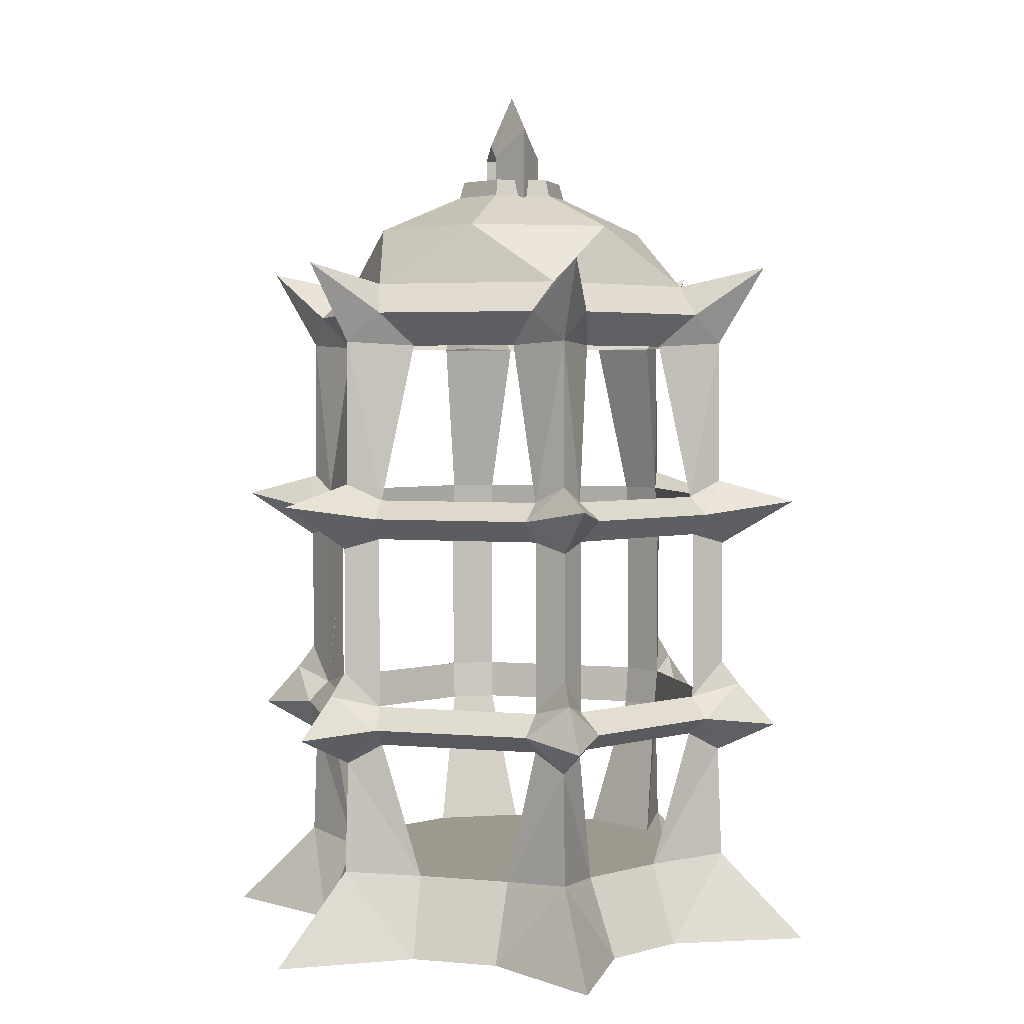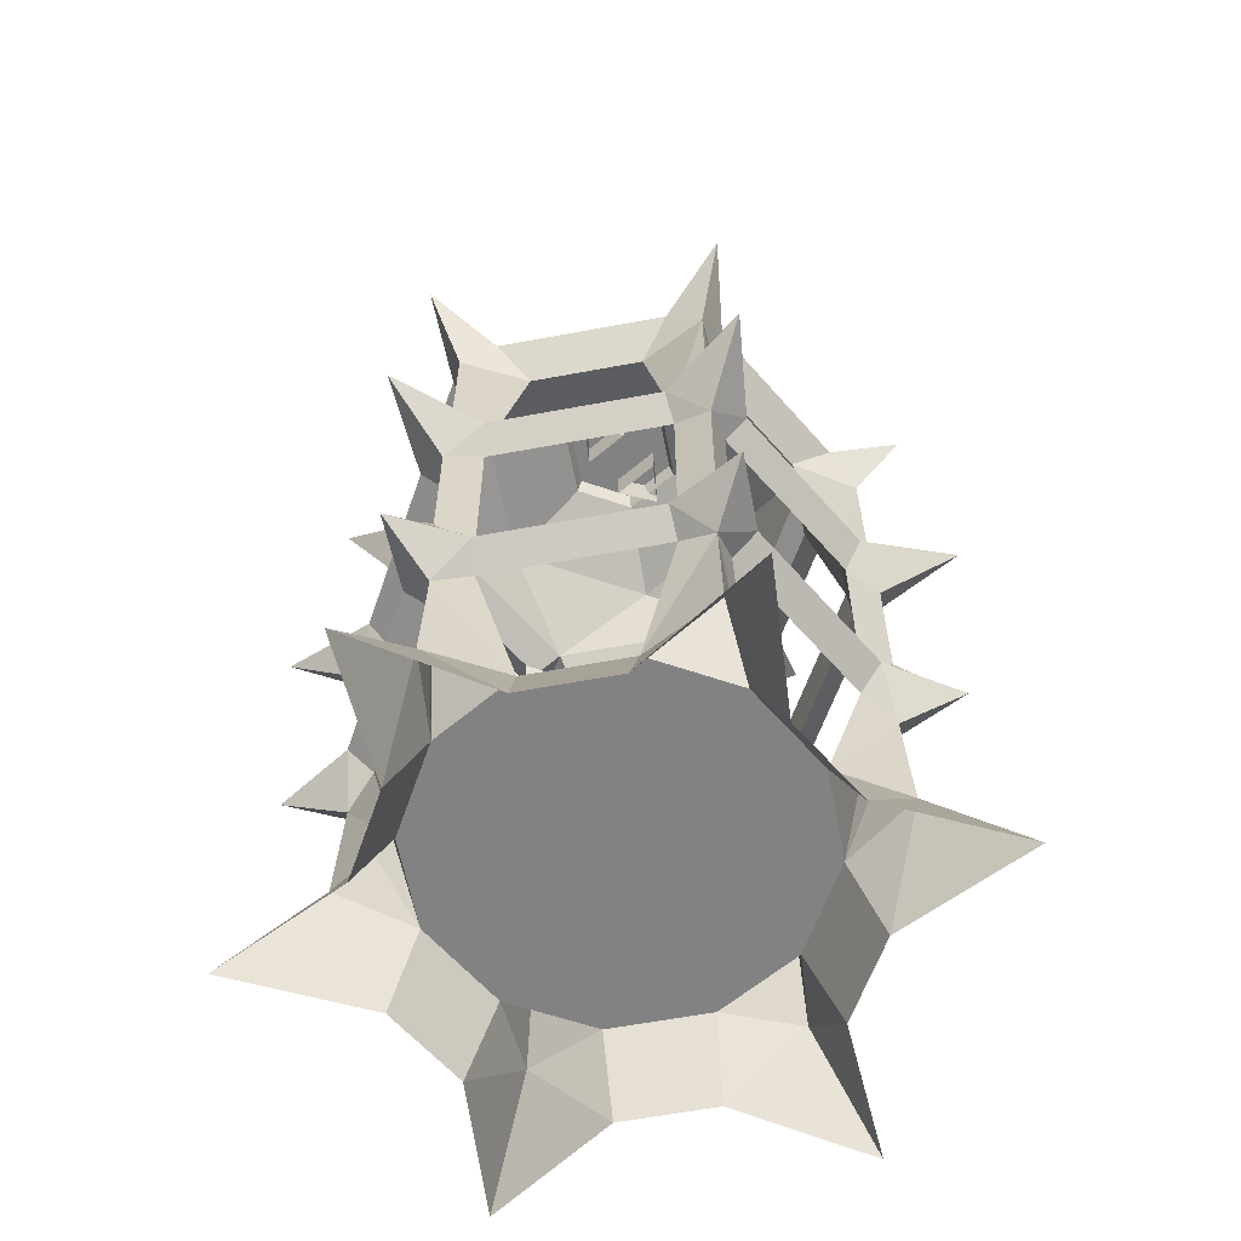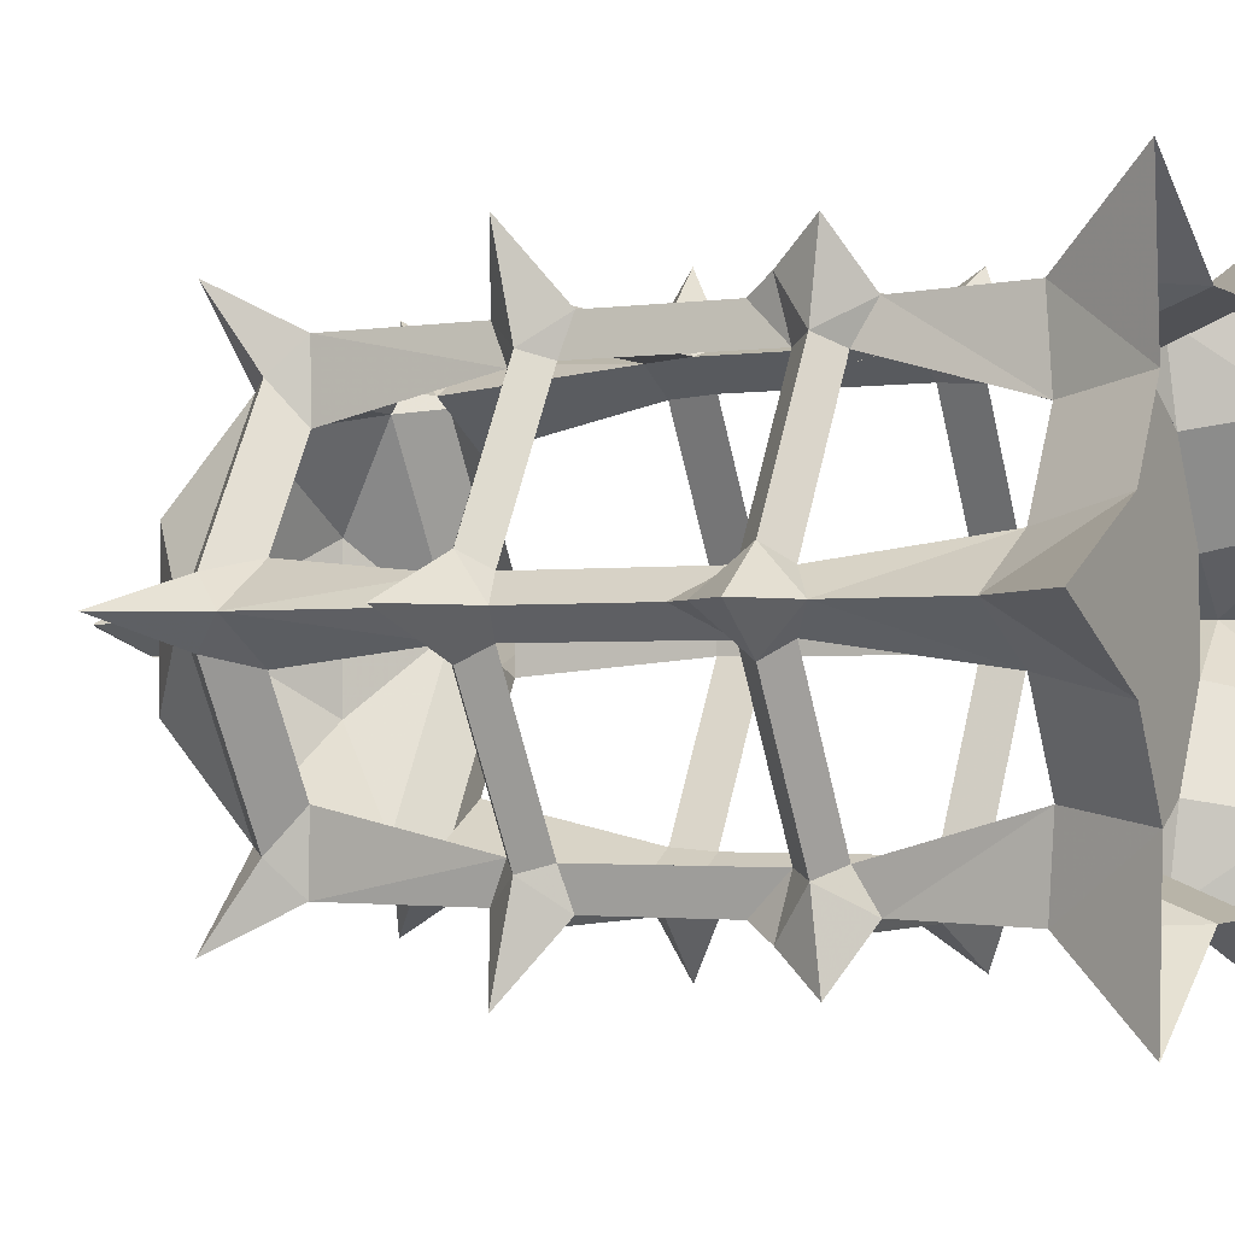
<metadata>
{"format":"obj","ext":"obj","renderer":"f3d","projection":"perspective","resolution":1024,"background":"white","views":[{"elev":3.3,"azim":-103.0,"up":"+Y"},{"elev":-60.9,"azim":130.8,"up":"+Y"},{"elev":-2.0,"azim":-62.6,"up":"+Z"}]}
</metadata>
<code>
v  0.176 0.09151 0.2051
v  -0.176 0.09151 0.2051
v  -0.06743 0.09151 0.2678
v  0.06743 0.09151 0.2678
v  0.2434 0.09151 -0.03706
v  0.176 0.09151 -0.1539
v  -0.176 0.09151 -0.1539
v  -0.2434 0.09151 -0.03706
v  0.2434 0.09151 0.08829
v  -0.2434 0.09151 0.08829
v  0.06743 0.09151 -0.2165
v  -0.06743 0.09151 -0.2165
v  -0.1739 0.289 0.2615
v  -0.2071 0.3154 0.2766
v  -0.3209 0.3154 0.07952
v  -0.2912 0.289 0.05832
v  -0.3292 0.2622 0.02562
v  -0.3353 0.1013 0.02562
v  -0.2912 0.289 -0.007084
v  -0.2965 0.3456 -0.007874
v  -0.2965 0.3456 0.05911
v  -0.2811 -0.02167 0.1148
v  -0.2177 -0.02167 0.2244
v  -0.1773 0.3456 0.2656
v  -0.3606 0.3635 0.02562
v  -0.3209 0.3154 -0.02829
v  -0.2811 -0.02167 -0.06355
v  -0.4156 0.3036 0.02562
v  -0.46 -0.02167 0.02562
v  -0.296 0.4472 0.02562
v  0.1173 0.289 0.2942
v  0.1138 0.3154 0.3305
v  -0.1138 0.3154 0.3305
v  -0.1173 0.289 0.2942
v  -0.1646 0.2622 0.3108
v  -0.1677 0.1013 0.316
v  -0.1192 0.3456 0.2991
v  -0.06331 -0.02167 0.3136
v  0.06331 -0.02167 0.3136
v  0.1192 0.3456 0.2991
v  -0.1803 0.3635 0.3379
v  -0.2078 0.3036 0.3855
v  -0.23 -0.02167 0.424
v  -0.148 0.4472 0.282
v  0.2912 0.289 0.05832
v  0.3209 0.3154 0.07952
v  0.2071 0.3154 0.2766
v  0.1739 0.289 0.2615
v  0.1646 0.2622 0.3108
v  0.1677 0.1013 0.316
v  0.1773 0.3456 0.2656
v  0.2177 -0.02167 0.2244
v  0.2811 -0.02167 0.1148
v  0.2965 0.3456 0.05911
v  0.1803 0.3635 0.3379
v  0.2078 0.3036 0.3855
v  0.23 -0.02167 0.424
v  0.148 0.4472 0.282
v  0.1739 0.289 -0.2102
v  0.2071 0.3154 -0.2253
v  0.3209 0.3154 -0.02829
v  0.2912 0.289 -0.007084
v  0.3292 0.2622 0.02562
v  0.3353 0.1013 0.02562
v  0.2965 0.3456 -0.007874
v  0.2811 -0.02167 -0.06355
v  0.2177 -0.02167 -0.1732
v  0.1773 0.3456 -0.2144
v  0.3606 0.3635 0.02562
v  0.4156 0.3036 0.02562
v  0.46 -0.02167 0.02562
v  0.296 0.4472 0.02562
v  -0.1173 0.289 -0.2429
v  -0.1138 0.3154 -0.2792
v  0.1138 0.3154 -0.2792
v  0.1173 0.289 -0.2429
v  0.1646 0.2622 -0.2595
v  0.1677 0.1013 -0.2648
v  0.1192 0.3456 -0.2479
v  0.06331 -0.02167 -0.2624
v  -0.06331 -0.02167 -0.2624
v  -0.1192 0.3456 -0.2479
v  0.1803 0.3635 -0.2867
v  0.2078 0.3036 -0.3343
v  0.23 -0.02167 -0.3728
v  0.148 0.4472 -0.2308
v  -0.2071 0.3154 -0.2253
v  -0.1739 0.289 -0.2102
v  -0.1646 0.2622 -0.2595
v  -0.1677 0.1013 -0.2648
v  -0.1773 0.3456 -0.2144
v  -0.2177 -0.02167 -0.1732
v  -0.1803 0.3635 -0.2867
v  -0.2078 0.3036 -0.3343
v  -0.23 -0.02167 -0.3728
v  -0.148 0.4472 -0.2308
g Graveyard_Brazier
f 2 3 4 1
f 6 7 8 5
f 5 8 10 9
f 9 10 2 1
f 11 12 7 6
f 14 15 16 13
f 10 16 17 18
f 19 20 21 16
f 8 18 17 19
f 10 22 23 2
f 21 15 14 24
f 16 21 24 13
f 10 8 19 16
f 15 17 16
f 21 25 15
f 26 25 20
f 19 17 26
f 10 18 22
f 27 18 8
f 15 28 17
f 25 28 15
f 26 28 25
f 17 28 26
f 18 29 22
f 27 29 18
f 21 20 30
f 20 25 30
f 25 21 30
f 32 33 34 31
f 3 34 35 36
f 13 24 37 34
f 2 36 35 13
f 3 38 39 4
f 37 33 32 40
f 34 37 40 31
f 3 2 13 34
f 33 35 34
f 37 41 33
f 14 41 24
f 13 35 14
f 3 36 38
f 23 36 2
f 33 42 35
f 41 42 33
f 14 42 41
f 35 42 14
f 36 43 38
f 23 43 36
f 37 24 44
f 24 41 44
f 41 37 44
f 46 47 48 45
f 1 48 49 50
f 31 40 51 48
f 4 50 49 31
f 1 52 53 9
f 51 47 46 54
f 48 51 54 45
f 1 4 31 48
f 47 49 48
f 51 55 47
f 32 55 40
f 31 49 32
f 1 50 52
f 39 50 4
f 47 56 49
f 55 56 47
f 32 56 55
f 49 56 32
f 50 57 52
f 39 57 50
f 51 40 58
f 40 55 58
f 55 51 58
f 60 61 62 59
f 5 62 63 64
f 45 54 65 62
f 9 64 63 45
f 5 66 67 6
f 65 61 60 68
f 62 65 68 59
f 5 9 45 62
f 61 63 62
f 65 69 61
f 46 69 54
f 45 63 46
f 5 64 66
f 53 64 9
f 61 70 63
f 69 70 61
f 46 70 69
f 63 70 46
f 64 71 66
f 53 71 64
f 65 54 72
f 54 69 72
f 69 65 72
f 74 75 76 73
f 11 76 77 78
f 59 68 79 76
f 6 78 77 59
f 11 80 81 12
f 79 75 74 82
f 76 79 82 73
f 11 6 59 76
f 75 77 76
f 79 83 75
f 60 83 68
f 59 77 60
f 11 78 80
f 67 78 6
f 75 84 77
f 83 84 75
f 60 84 83
f 77 84 60
f 78 85 80
f 67 85 78
f 79 68 86
f 68 83 86
f 83 79 86
f 26 87 88 19
f 7 88 89 90
f 73 82 91 88
f 12 90 89 73
f 7 92 27 8
f 91 87 26 20
f 88 91 20 19
f 7 12 73 88
f 87 89 88
f 91 93 87
f 74 93 82
f 73 89 74
f 7 90 92
f 81 90 12
f 87 94 89
f 93 94 87
f 74 94 93
f 89 94 74
f 90 95 92
f 81 95 90
f 91 82 96
f 82 93 96
f 93 91 96
v  0.174 0.6488 0.2614
v  0.1333 0.9658 0.2566
v  0.1773 0.3456 0.2656
v  0.1847 0.922 0.2654
v  0.1711 0.8747 0.2123
v  0.2072 0.6233 0.2764
v  0.1772 0.5923 0.2656
v  0.1739 0.289 0.2615
v  0.2071 0.3154 0.2766
v  0.2177 -0.02167 0.2244
v  0.1749 1.053 0.1264
v  0.3953 0.993 0.02562
v  0.4416 0.6427 0.02562
v  0.4156 0.3036 0.02562
v  0.46 -0.02167 0.02562
v  0.2472 0.8747 0.08047
v  0.2964 0.5923 0.05906
v  0.2912 0.289 0.05832
v  0.3 0.922 0.06566
v  0.3277 0.8801 0.02562
v  0.3292 0.6724 0.02562
v  0.2912 0.6488 0.05841
v  0.3207 0.6233 0.07966
v  0.3346 0.5781 0.02562
v  0.3347 0.3635 0.02562
v  0.2965 0.3456 0.05911
v  0.3209 0.3154 0.07952
v  0.3292 0.2622 0.02562
v  0.3353 0.1013 0.02562
v  0.2434 0.09151 0.08829
v  0.2811 -0.02167 0.1148
v  0.1748 1.053 -0.07548
v  0.07116 1.105 0.06663
v  -0.000162 1.053 -0.1763
v  -0.1749 1.053 -0.0752
v  -0.1748 1.053 0.1267
v  0.000161 1.053 0.2275
v  0.0711 1.105 -0.01551
v  -6.6e-05 1.105 -0.05652
v  -0.07116 1.105 -0.01539
v  -0.0711 1.105 0.06674
v  6.5e-05 1.105 0.1078
v  0.06549 1.129 0.06336
v  0.06543 1.129 -0.01223
v  -6.1e-05 1.129 -0.04997
v  -0.06549 1.129 -0.01212
v  -0.06543 1.129 0.06346
v  6e-05 1.129 0.1012
v  -0.000885 1.26 0.02523
v  -0.000885 1.186 0.05832
v  -0.000885 1.186 -0.007855
v  0.07918 1.205 0.02523
v  0.03159 1.165 0.05832
v  0.03159 1.165 -0.007855
v  0.07918 1.084 0.02523
v  0.03159 1.083 0.05832
v  0.03159 1.083 -0.007855
v  -0.08095 1.084 0.02523
v  -0.03336 1.083 0.05832
v  -0.03336 1.083 -0.007855
v  -0.08095 1.205 0.02523
v  -0.03336 1.165 0.05832
v  -0.03336 1.165 -0.007855
v  -0.1333 0.9658 0.2566
v  0.176 0.09151 0.2051
v  0.06743 0.09151 0.2678
v  -0.06743 0.09151 0.2678
v  -0.176 0.09151 0.2051
v  -0.1153 0.922 0.3054
v  0.1153 0.922 0.3054
v  0.1173 0.289 0.2942
v  0.1138 0.3154 0.3305
v  -0.1138 0.3154 0.3305
v  -0.1173 0.289 0.2942
v  0.07612 0.8747 0.2672
v  -0.1136 0.6233 0.3304
v  -0.1193 0.5923 0.2991
v  0.1193 0.5923 0.2991
v  0.1136 0.6233 0.3304
v  0.1638 0.8801 0.3094
v  0.1646 0.6724 0.3108
v  0.1673 0.5781 0.3154
v  0.1673 0.3635 0.3155
v  0.1172 0.6488 0.2942
v  0.1646 0.2622 0.3108
v  0.1677 0.1013 0.316
v  0.1192 0.3456 0.2991
v  -0.1172 0.6488 0.2942
v  0.06331 -0.02167 0.3136
v  -0.06331 -0.02167 0.3136
v  -0.1192 0.3456 0.2991
v  0.1976 0.993 0.3679
v  0.2208 0.6427 0.408
v  0.2078 0.3036 0.3855
v  0.23 -0.02167 0.424
v  -0.1847 0.922 0.2654
v  -0.1739 0.289 0.2615
v  -0.2071 0.3154 0.2766
v  -0.1711 0.8747 0.2123
v  -0.1772 0.5923 0.2656
v  -0.2072 0.6233 0.2764
v  -0.07612 0.8747 0.2672
v  -0.1638 0.8801 0.3094
v  -0.1646 0.6724 0.3108
v  -0.1673 0.5781 0.3154
v  -0.1673 0.3635 0.3155
v  -0.174 0.6488 0.2614
v  -0.1646 0.2622 0.3108
v  -0.1677 0.1013 0.316
v  -0.1773 0.3456 0.2656
v  -0.2177 -0.02167 0.2244
v  -0.1976 0.993 0.3679
v  -0.2208 0.6427 0.408
v  -0.2078 0.3036 0.3855
v  -0.23 -0.02167 0.424
v  -0.1153 0.922 -0.2542
v  -0.1173 0.289 -0.2429
v  -0.1138 0.3154 -0.2792
v  -0.07612 0.8747 -0.2159
v  -0.1193 0.5923 -0.2478
v  -0.1136 0.6233 -0.2792
v  -0.1711 0.8747 -0.1611
v  -0.1638 0.8801 -0.2582
v  -0.1646 0.6724 -0.2595
v  -0.174 0.6488 -0.2102
v  -0.1673 0.5781 -0.2641
v  -0.1674 0.3635 -0.2642
v  -0.1172 0.6488 -0.2429
v  -0.176 0.09151 -0.1539
v  -0.1646 0.2622 -0.2595
v  -0.1677 0.1013 -0.2648
v  -0.1192 0.3456 -0.2479
v  -0.06743 0.09151 -0.2165
v  -0.06331 -0.02167 -0.2624
v  -0.1976 0.993 -0.3167
v  -0.2072 0.6233 -0.2251
v  -0.2177 -0.02167 -0.1732
v  -0.2208 0.6427 -0.3568
v  -0.2078 0.3036 -0.3343
v  -0.23 -0.02167 -0.3728
v  -0.1334 0.9658 -0.2054
v  -0.1847 0.922 -0.2141
v  -0.3 0.922 -0.01442
v  -0.2667 0.9658 0.02562
v  -0.2912 0.289 -0.007083
v  -0.3209 0.3154 -0.02829
v  -0.2071 0.3154 -0.2253
v  -0.1739 0.289 -0.2102
v  -0.2472 0.8747 -0.02923
v  -0.1772 0.5923 -0.2144
v  -0.2964 0.5923 -0.007825
v  -0.3207 0.6233 -0.02843
v  -0.2472 0.8747 0.08047
v  -0.3277 0.8801 0.02562
v  -0.3292 0.6724 0.02562
v  -0.2912 0.6488 0.05841
v  -0.2964 0.5923 0.05906
v  -0.3346 0.5781 0.02562
v  -0.3347 0.3635 0.02562
v  -0.2965 0.3456 0.05911
v  -0.2912 0.6488 -0.007172
v  -0.2434 0.09151 0.08829
v  -0.2912 0.289 0.05832
v  -0.3292 0.2622 0.02562
v  -0.3353 0.1013 0.02562
v  -0.2965 0.3456 -0.007873
v  -0.2434 0.09151 -0.03705
v  -0.2811 -0.02167 -0.06355
v  -0.1773 0.3456 -0.2144
v  -0.3953 0.993 0.02562
v  -0.3 0.922 0.06566
v  -0.3207 0.6233 0.07966
v  -0.3209 0.3154 0.07952
v  -0.2811 -0.02167 0.1148
v  -0.4416 0.6427 0.02562
v  -0.4156 0.3036 0.02562
v  -0.46 -0.02167 0.02562
v  0.2667 0.9658 0.02562
v  0.3 0.922 -0.01442
v  0.1847 0.922 -0.2141
v  0.1333 0.9658 -0.2054
v  0.1739 0.289 -0.2102
v  0.2071 0.3154 -0.2253
v  0.3209 0.3154 -0.02829
v  0.2912 0.289 -0.007083
v  0.2472 0.8747 -0.02923
v  0.1711 0.8747 -0.1611
v  0.3207 0.6233 -0.02843
v  0.2964 0.5923 -0.007824
v  0.1772 0.5923 -0.2144
v  0.2072 0.6233 -0.2251
v  0.07612 0.8747 -0.2159
v  0.1638 0.8801 -0.2582
v  0.1646 0.6724 -0.2595
v  0.1172 0.6488 -0.2429
v  0.1192 0.5923 -0.2478
v  0.1673 0.5781 -0.2641
v  0.1673 0.3635 -0.2642
v  0.1192 0.3456 -0.2479
v  0.174 0.6488 -0.2102
v  0.06743 0.09151 -0.2165
v  0.1173 0.289 -0.2429
v  0.1646 0.2622 -0.2595
v  0.1677 0.1013 -0.2648
v  0.1773 0.3456 -0.2144
v  0.2912 0.6488 -0.007171
v  0.176 0.09151 -0.1539
v  0.2177 -0.02167 -0.1732
v  0.2434 0.09151 -0.03705
v  0.2811 -0.02167 -0.06355
v  0.2965 0.3456 -0.007873
v  0.1976 0.993 -0.3167
v  0.1153 0.922 -0.2542
v  0.1136 0.6233 -0.2792
v  0.1138 0.3154 -0.2792
v  0.06331 -0.02167 -0.2624
v  0.2208 0.6427 -0.3568
v  0.2078 0.3036 -0.3343
v  0.23 -0.02167 -0.3728
g Graveyard_Cage
f 98 100 115 274
f 114 123 105 104
f 101 112 115 100
f 102 103 113 119
f 160 98 133
f 107 129 138 133
f 116 117 302 282
f 120 121 307 285
f 302 118 112 282
f 305 281 124 125
f 114 122 307 281
f 102 119 118 97
f 118 117 116 112
f 122 121 120 113
f 126 125 124 114
f 113 103 97 118
f 127 126 161 106
f 122 99 105 123
f 114 104 99 122
f 307 122 113 285
f 305 126 114 281
f 285 113 118 302
f 274 108 275
f 115 108 274
f 112 116 115
f 275 116 282
f 302 117 284
f 119 117 118
f 113 120 119
f 284 120 285
f 280 124 281
f 307 121 280
f 123 121 122
f 114 124 123
f 305 125 306
f 127 125 126
f 116 108 115
f 275 108 116
f 117 109 284
f 119 109 117
f 120 109 119
f 284 109 120
f 280 110 124
f 121 110 280
f 123 110 121
f 124 110 123
f 125 111 306
f 127 111 125
f 274 128 107
f 128 134 129 107
f 274 277 128
f 130 135 134 128
f 237 131 130
f 131 136 135 130
f 237 240 131
f 132 137 136 131
f 160 133 132
f 133 138 137 132
f 98 107 133
f 98 274 107
f 277 130 128
f 277 237 130
f 240 132 131
f 240 160 132
f 164 163 162 161
f 303 225 263 305
f 305 263 258 126
f 126 258 164 161
f 297 229 225 303
f 129 134 140 139
f 134 135 141 140
f 135 136 142 141
f 136 137 143 142
f 137 138 144 143
f 138 129 139 144
f 141 144 139 140
f 142 143 144 141
f 145 146 149 148
f 146 147 150 149
f 147 145 148 150
f 148 149 152 151
f 149 150 153 152
f 150 148 151 153
f 154 155 158 157
f 155 156 159 158
f 156 154 157 159
f 157 158 146 145
f 158 159 147 146
f 159 157 145 147
f 160 165 166 98
f 167 168 169 170
f 198 171 166 165
f 172 173 174 175
f 176 177 97 101
f 178 179 99 103
f 97 180 171 101
f 161 104 181 182
f 167 183 99 104
f 172 175 180 184
f 180 177 176 171
f 183 179 178 174
f 162 182 181 167
f 174 173 184 180
f 185 162 163 186
f 183 187 169 168
f 167 170 187 183
f 99 183 174 103
f 161 162 167 104
f 103 174 180 97
f 98 188 100
f 166 188 98
f 171 176 166
f 100 176 101
f 97 177 102
f 175 177 180
f 174 178 175
f 102 178 103
f 105 181 104
f 99 179 105
f 168 179 183
f 167 181 168
f 161 182 106
f 185 182 162
f 176 188 166
f 100 188 176
f 177 189 102
f 175 189 177
f 178 189 175
f 102 189 178
f 105 190 181
f 179 190 105
f 168 190 179
f 181 190 168
f 182 191 106
f 185 191 182
f 240 267 192 160
f 193 194 269 259
f 249 195 192 267
f 268 253 196 197
f 199 200 184 198
f 201 202 187 173
f 184 203 195 198
f 163 170 204 205
f 193 206 187 170
f 268 197 203 252
f 203 200 199 195
f 206 202 201 196
f 164 205 204 193
f 196 253 252 203
f 207 164 258 270
f 206 256 269 194
f 193 259 256 206
f 187 206 196 173
f 163 164 193 170
f 173 196 203 184
f 160 208 165
f 192 208 160
f 195 199 192
f 165 199 198
f 184 200 172
f 197 200 203
f 196 201 197
f 172 201 173
f 169 204 170
f 187 202 169
f 194 202 206
f 193 204 194
f 163 205 186
f 207 205 164
f 199 208 192
f 165 208 199
f 200 209 172
f 197 209 200
f 201 209 197
f 172 209 201
f 169 210 204
f 202 210 169
f 194 210 202
f 204 210 194
f 205 211 186
f 207 211 205
f 277 309 212 237
f 213 214 311 298
f 288 215 212 309
f 310 292 216 217
f 219 220 221 218
f 222 223 265 246
f 221 224 215 218
f 225 244 226 227
f 213 228 265 244
f 310 217 224 291
f 224 220 219 215
f 228 223 222 216
f 229 227 226 213
f 216 292 291 224
f 230 229 297 312
f 228 295 311 214
f 213 298 295 228
f 265 228 216 246
f 225 229 213 244
f 246 216 224 221
f 237 231 238
f 212 231 237
f 215 219 212
f 238 219 218
f 221 220 232
f 217 220 224
f 216 222 217
f 232 222 246
f 243 226 244
f 265 223 243
f 214 223 228
f 213 226 214
f 225 227 233
f 230 227 229
f 219 231 212
f 238 231 219
f 220 234 232
f 217 234 220
f 222 234 217
f 232 234 222
f 243 235 226
f 223 235 243
f 214 235 223
f 226 235 214
f 227 236 233
f 230 236 227
f 237 238 239 240
f 241 242 243 244
f 218 245 239 238
f 232 246 247 248
f 250 251 252 249
f 254 255 256 253
f 252 257 245 249
f 258 259 260 261
f 241 262 256 259
f 232 248 257 221
f 257 251 250 245
f 262 255 254 247
f 263 261 260 241
f 247 246 221 257
f 264 263 225 233
f 262 265 243 242
f 241 244 265 262
f 256 262 247 253
f 258 263 241 259
f 253 247 257 252
f 240 266 267
f 239 266 240
f 245 250 239
f 267 250 249
f 252 251 268
f 248 251 257
f 247 254 248
f 268 254 253
f 269 260 259
f 256 255 269
f 242 255 262
f 241 260 242
f 258 261 270
f 264 261 263
f 250 266 239
f 267 266 250
f 251 271 268
f 248 271 251
f 254 271 248
f 268 271 254
f 269 272 260
f 255 272 269
f 242 272 255
f 260 272 242
f 261 273 270
f 264 273 261
f 274 275 276 277
f 278 279 280 281
f 282 283 276 275
f 284 285 286 287
f 289 290 291 288
f 293 294 295 292
f 291 296 283 288
f 297 298 299 300
f 278 301 295 298
f 284 287 296 302
f 296 290 289 283
f 301 294 293 286
f 303 300 299 278
f 286 285 302 296
f 304 303 305 306
f 301 307 280 279
f 278 281 307 301
f 295 301 286 292
f 297 303 278 298
f 292 286 296 291
f 277 308 309
f 276 308 277
f 283 289 276
f 309 289 288
f 291 290 310
f 287 290 296
f 286 293 287
f 310 293 292
f 311 299 298
f 295 294 311
f 279 294 301
f 278 299 279
f 297 300 312
f 304 300 303
f 289 308 276
f 309 308 289
f 290 313 310
f 287 313 290
f 293 313 287
f 310 313 293
f 311 314 299
f 294 314 311
f 279 314 294
f 299 314 279
f 300 315 312
f 304 315 300

</code>
